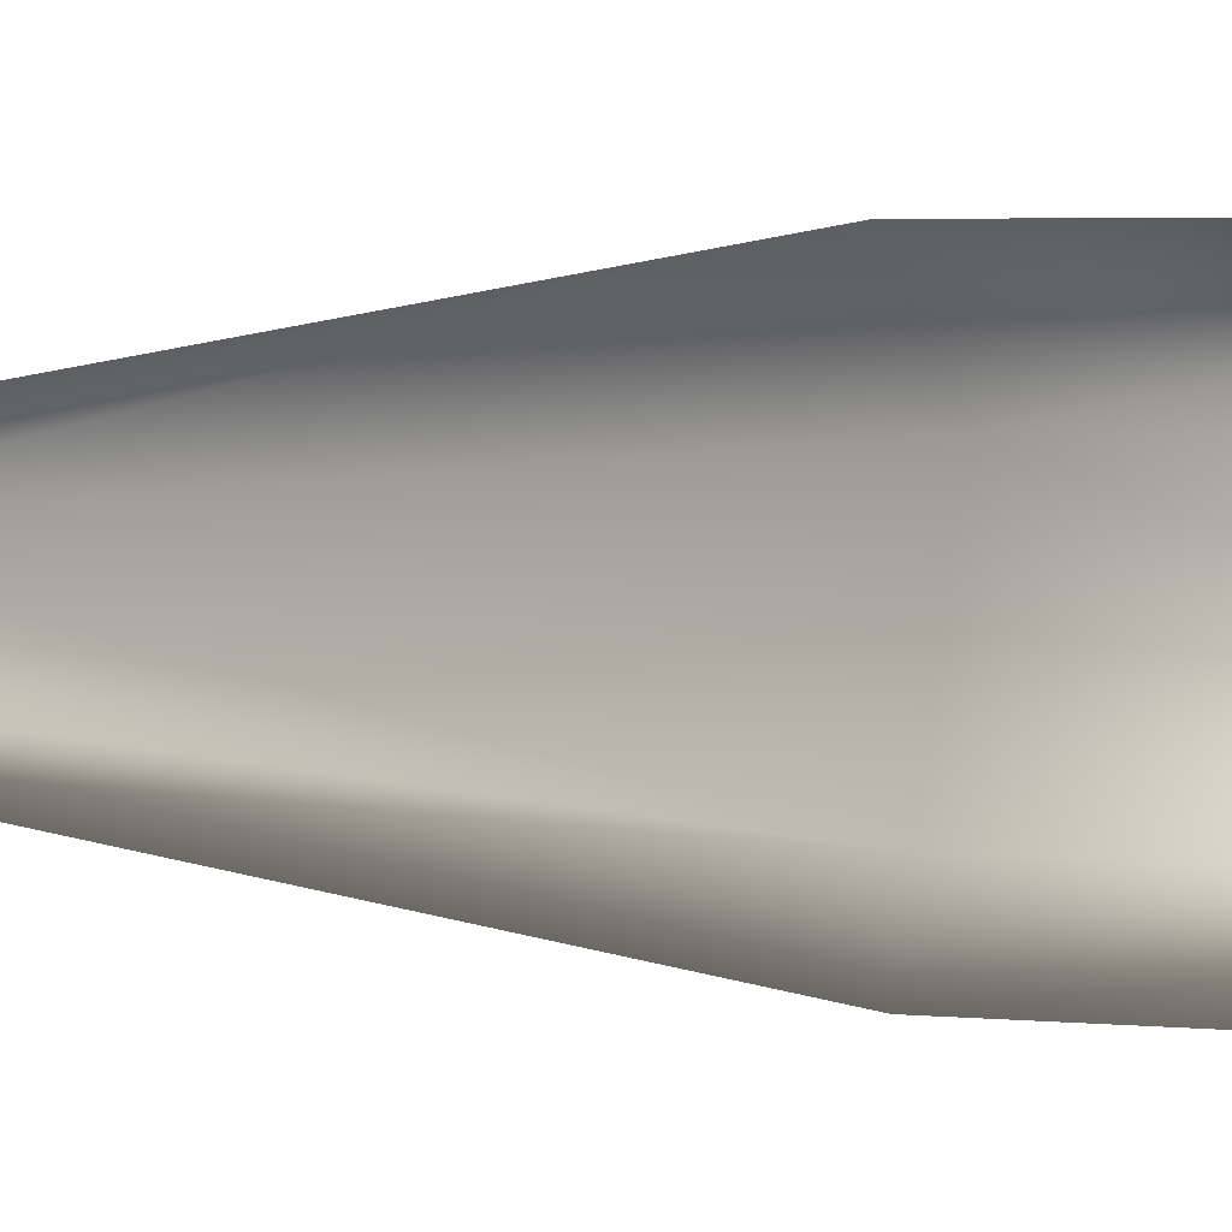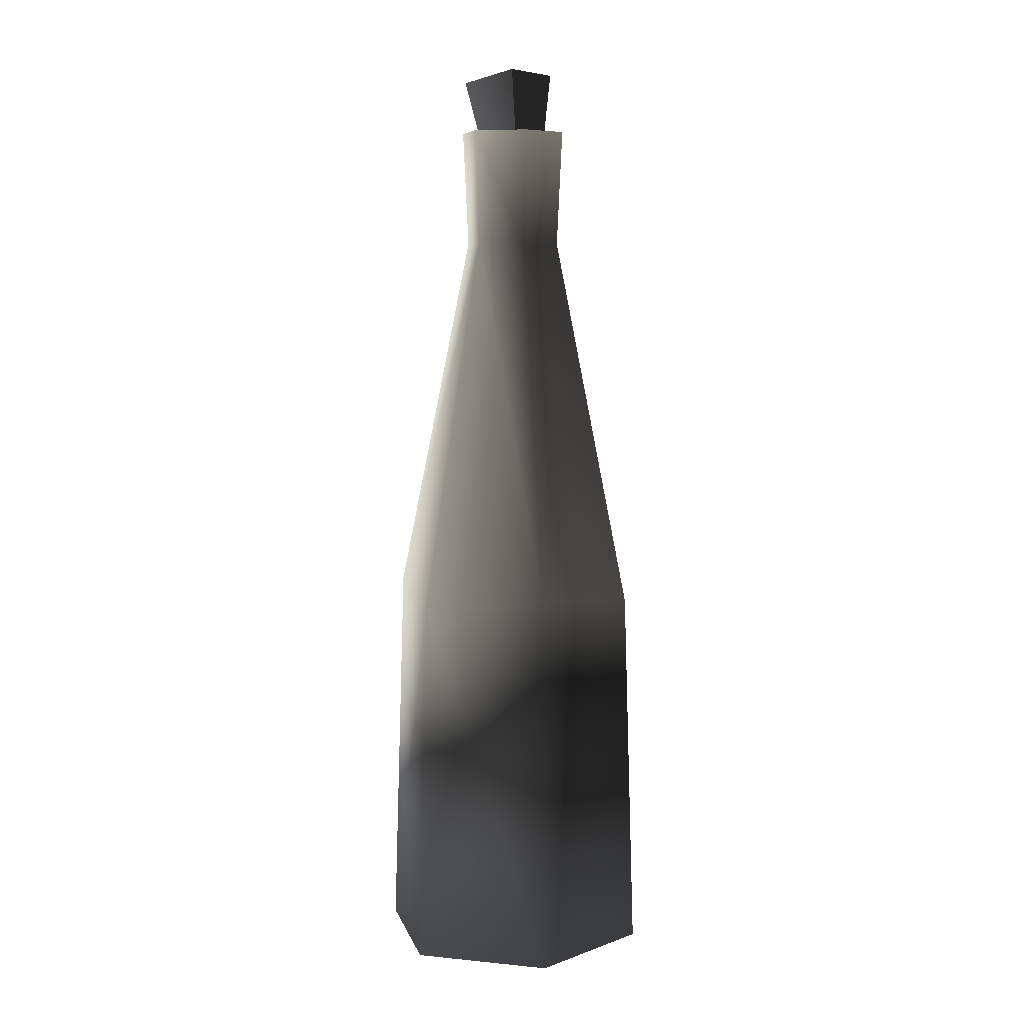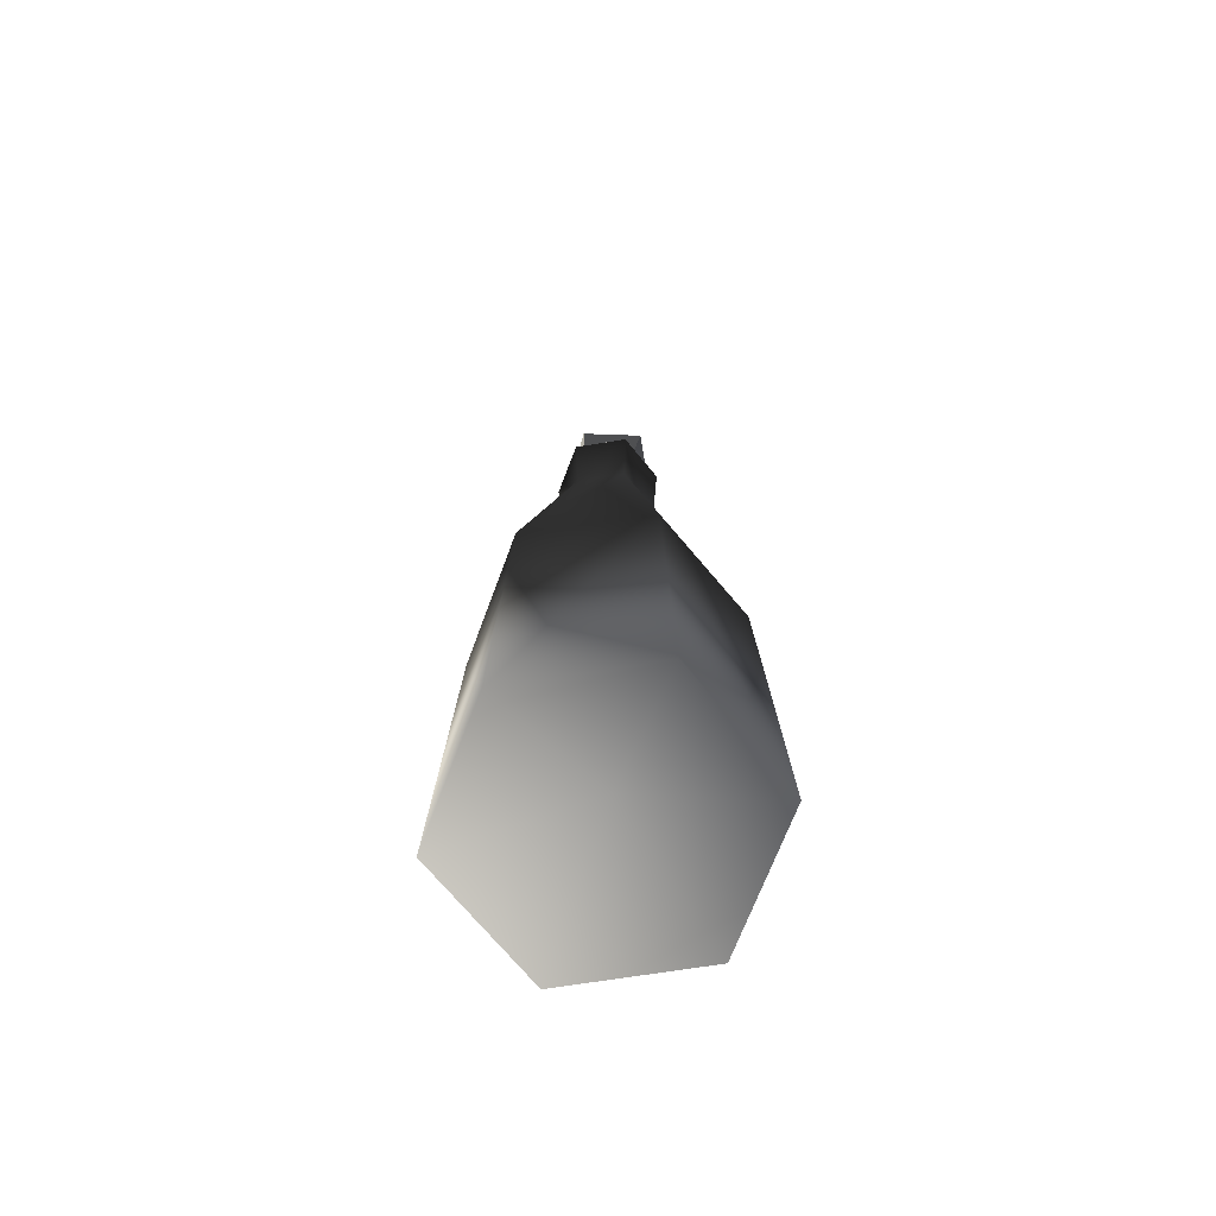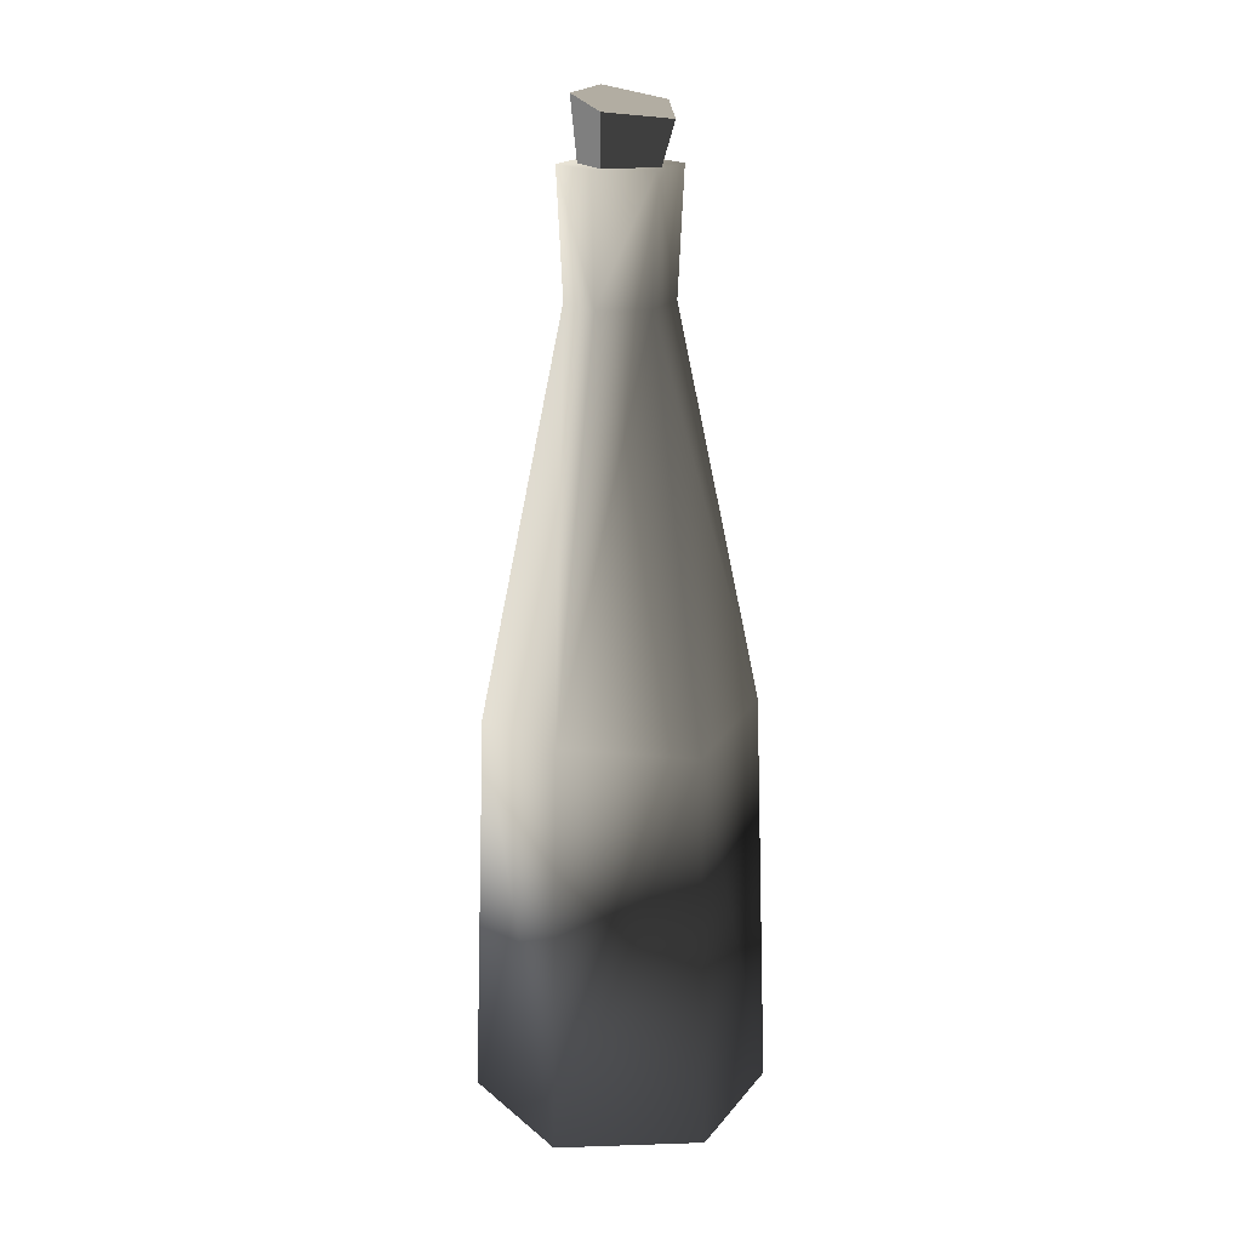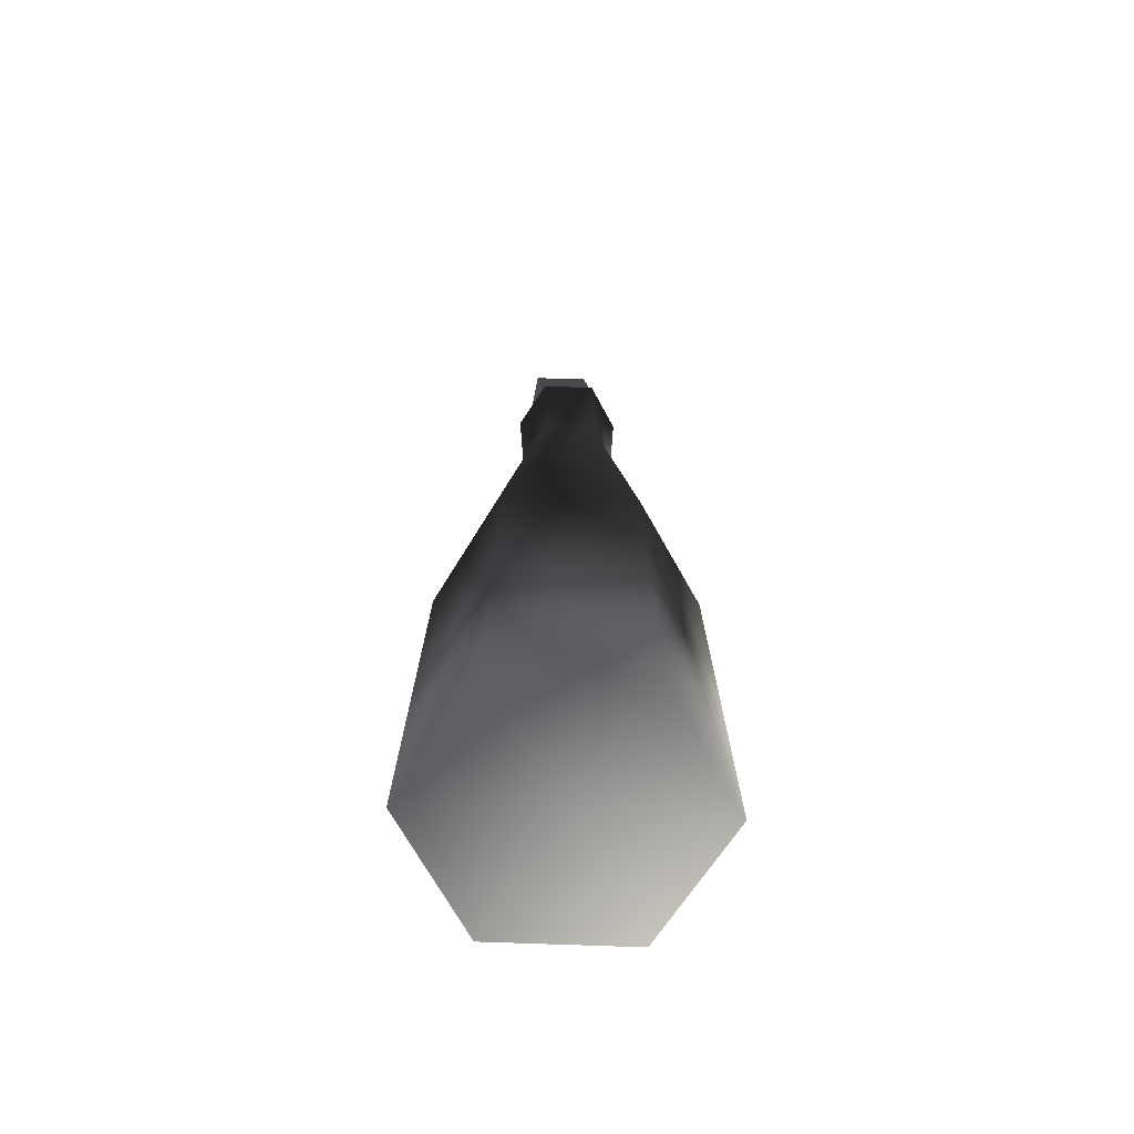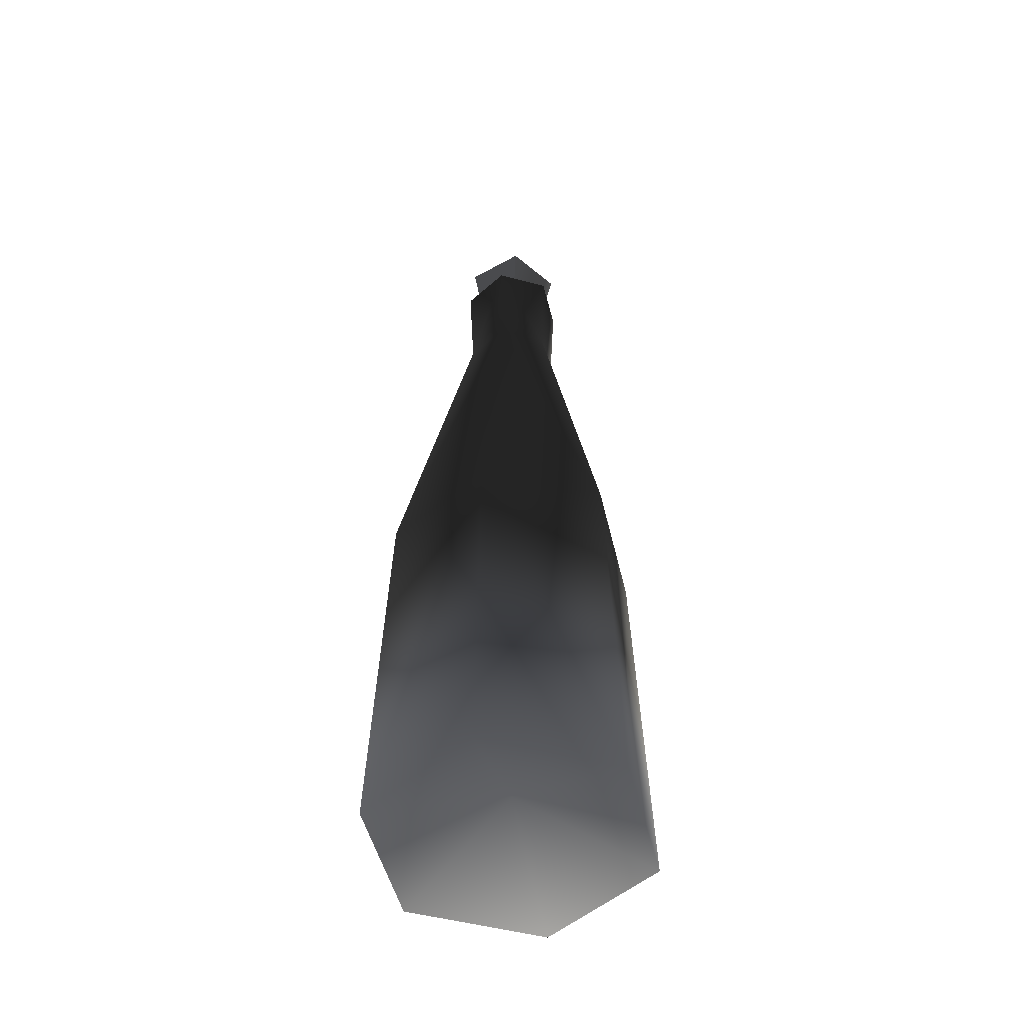
<metadata>
{"format":"obj","ext":"obj","renderer":"f3d","projection":"perspective","resolution":1024,"background":"white","views":[{"elev":-8.5,"azim":-97.1,"up":"+Z"},{"elev":7.9,"azim":-26.7,"up":"+Y"},{"elev":-70.3,"azim":147.0,"up":"+Y"},{"elev":18.6,"azim":134.1,"up":"+Y"},{"elev":-65.9,"azim":15.5,"up":"+Y"},{"elev":-51.0,"azim":-178.3,"up":"+Y"}]}
</metadata>
<code>
v 0.01769 0.4987 0.03285
v -0.01211 0.4987 0.04239
v -0.01143 0.432 0.03926
v 0.02433 0.4987 0.00227
v -0.005469 0.4987 0.01181
v 0.01769 0.4987 0.03285
v 0.00117 0.4987 -0.01877
v -0.02863 0.4987 -0.00923
v -0.03527 0.4987 0.02135
v -0.01211 0.4987 0.04239
v -0.06434 -0.001314 -0.04213
v 0.0114 -0.001314 -0.06637
v -0.005469 0.02594 0.00754
v -0.08121 -0.001314 0.03606
v -0.02234 -0.001314 0.08907
v 0.07027 -0.001314 -0.0129
v 0.0534 -0.001314 0.06482
v 0.0004908 0.432 -0.01564
v 0.00117 0.4987 -0.01877
v 0.02128 0.432 0.003246
v -0.02626 0.432 -0.007077
v -0.05899 0.2214 -0.0368
v -0.03222 0.432 0.02037
v -0.07433 0.2136 0.03385
v -0.02081 0.2214 0.08246
v -0.02234 -0.001314 0.08907
v 0.04805 0.2136 0.06042
v 0.0534 -0.001314 0.06482
v 0.07027 -0.001314 -0.0129
v -0.03527 0.4987 0.02135
v 0.01532 0.432 0.0307
v 0.06339 0.2214 -0.01023
v 0.009871 0.2136 -0.05884
v 0.0114 -0.001314 -0.06637
v -0.06434 -0.001314 -0.04213
v -0.08121 -0.001314 0.03606
v -0.02863 0.4987 -0.00923
v 0.02433 0.4987 0.00227
v -0.001755 0.3903 0.02223
v 0.02132 0.5256 -0.001431
v 0.01122 0.5319 0.02927
v -0.001755 0.3903 0.02223
v -0.009063 0.5217 -0.02093
v 0.02132 0.5256 -0.001431
v -0.001755 0.3903 0.02223
v 0.01122 0.5319 0.02927
v -0.01889 0.5337 0.03799
v -0.001755 0.3903 0.02223
v -0.03461 0.5274 0.007214
v -0.009063 0.5217 -0.02093
v -0.01889 0.5337 0.03799
v 0.02132 0.5256 -0.001431
v -0.009063 0.5217 -0.02093
v -0.03461 0.5274 0.007214
v -0.01889 0.5337 0.03799
v 0.01122 0.5319 0.02927
g GREENBOTTLE02
o GREENBOTTLE020
f 1 2 3
f 4 5 6
f 5 4 7
f 8 5 7
f 5 8 9
f 10 5 9
f 5 10 6
f 11 12 13
f 13 14 11
f 15 14 13
f 13 12 16
f 16 17 13
f 13 17 15
f 18 19 20
f 19 18 21
f 21 18 22
f 23 21 22
f 24 23 22
f 23 24 25
f 25 24 26
f 27 25 26
f 28 27 26
f 27 28 29
f 23 30 21
f 30 23 3
f 3 23 25
f 31 3 25
f 27 31 25
f 31 27 32
f 32 27 29
f 33 32 29
f 34 33 29
f 33 34 35
f 31 1 3
f 1 31 20
f 20 31 32
f 18 20 32
f 33 18 32
f 18 33 22
f 22 33 35
f 24 22 35
f 36 24 35
f 24 36 26
f 37 19 21
f 30 37 21
f 38 1 20
f 19 38 20
f 2 30 3
o GREENBOTTLE021
f 39 40 41
f 42 43 44
f 45 46 47
f 48 49 50
f 48 51 49
f 52 53 54
f 52 54 55
f 55 56 52

</code>
